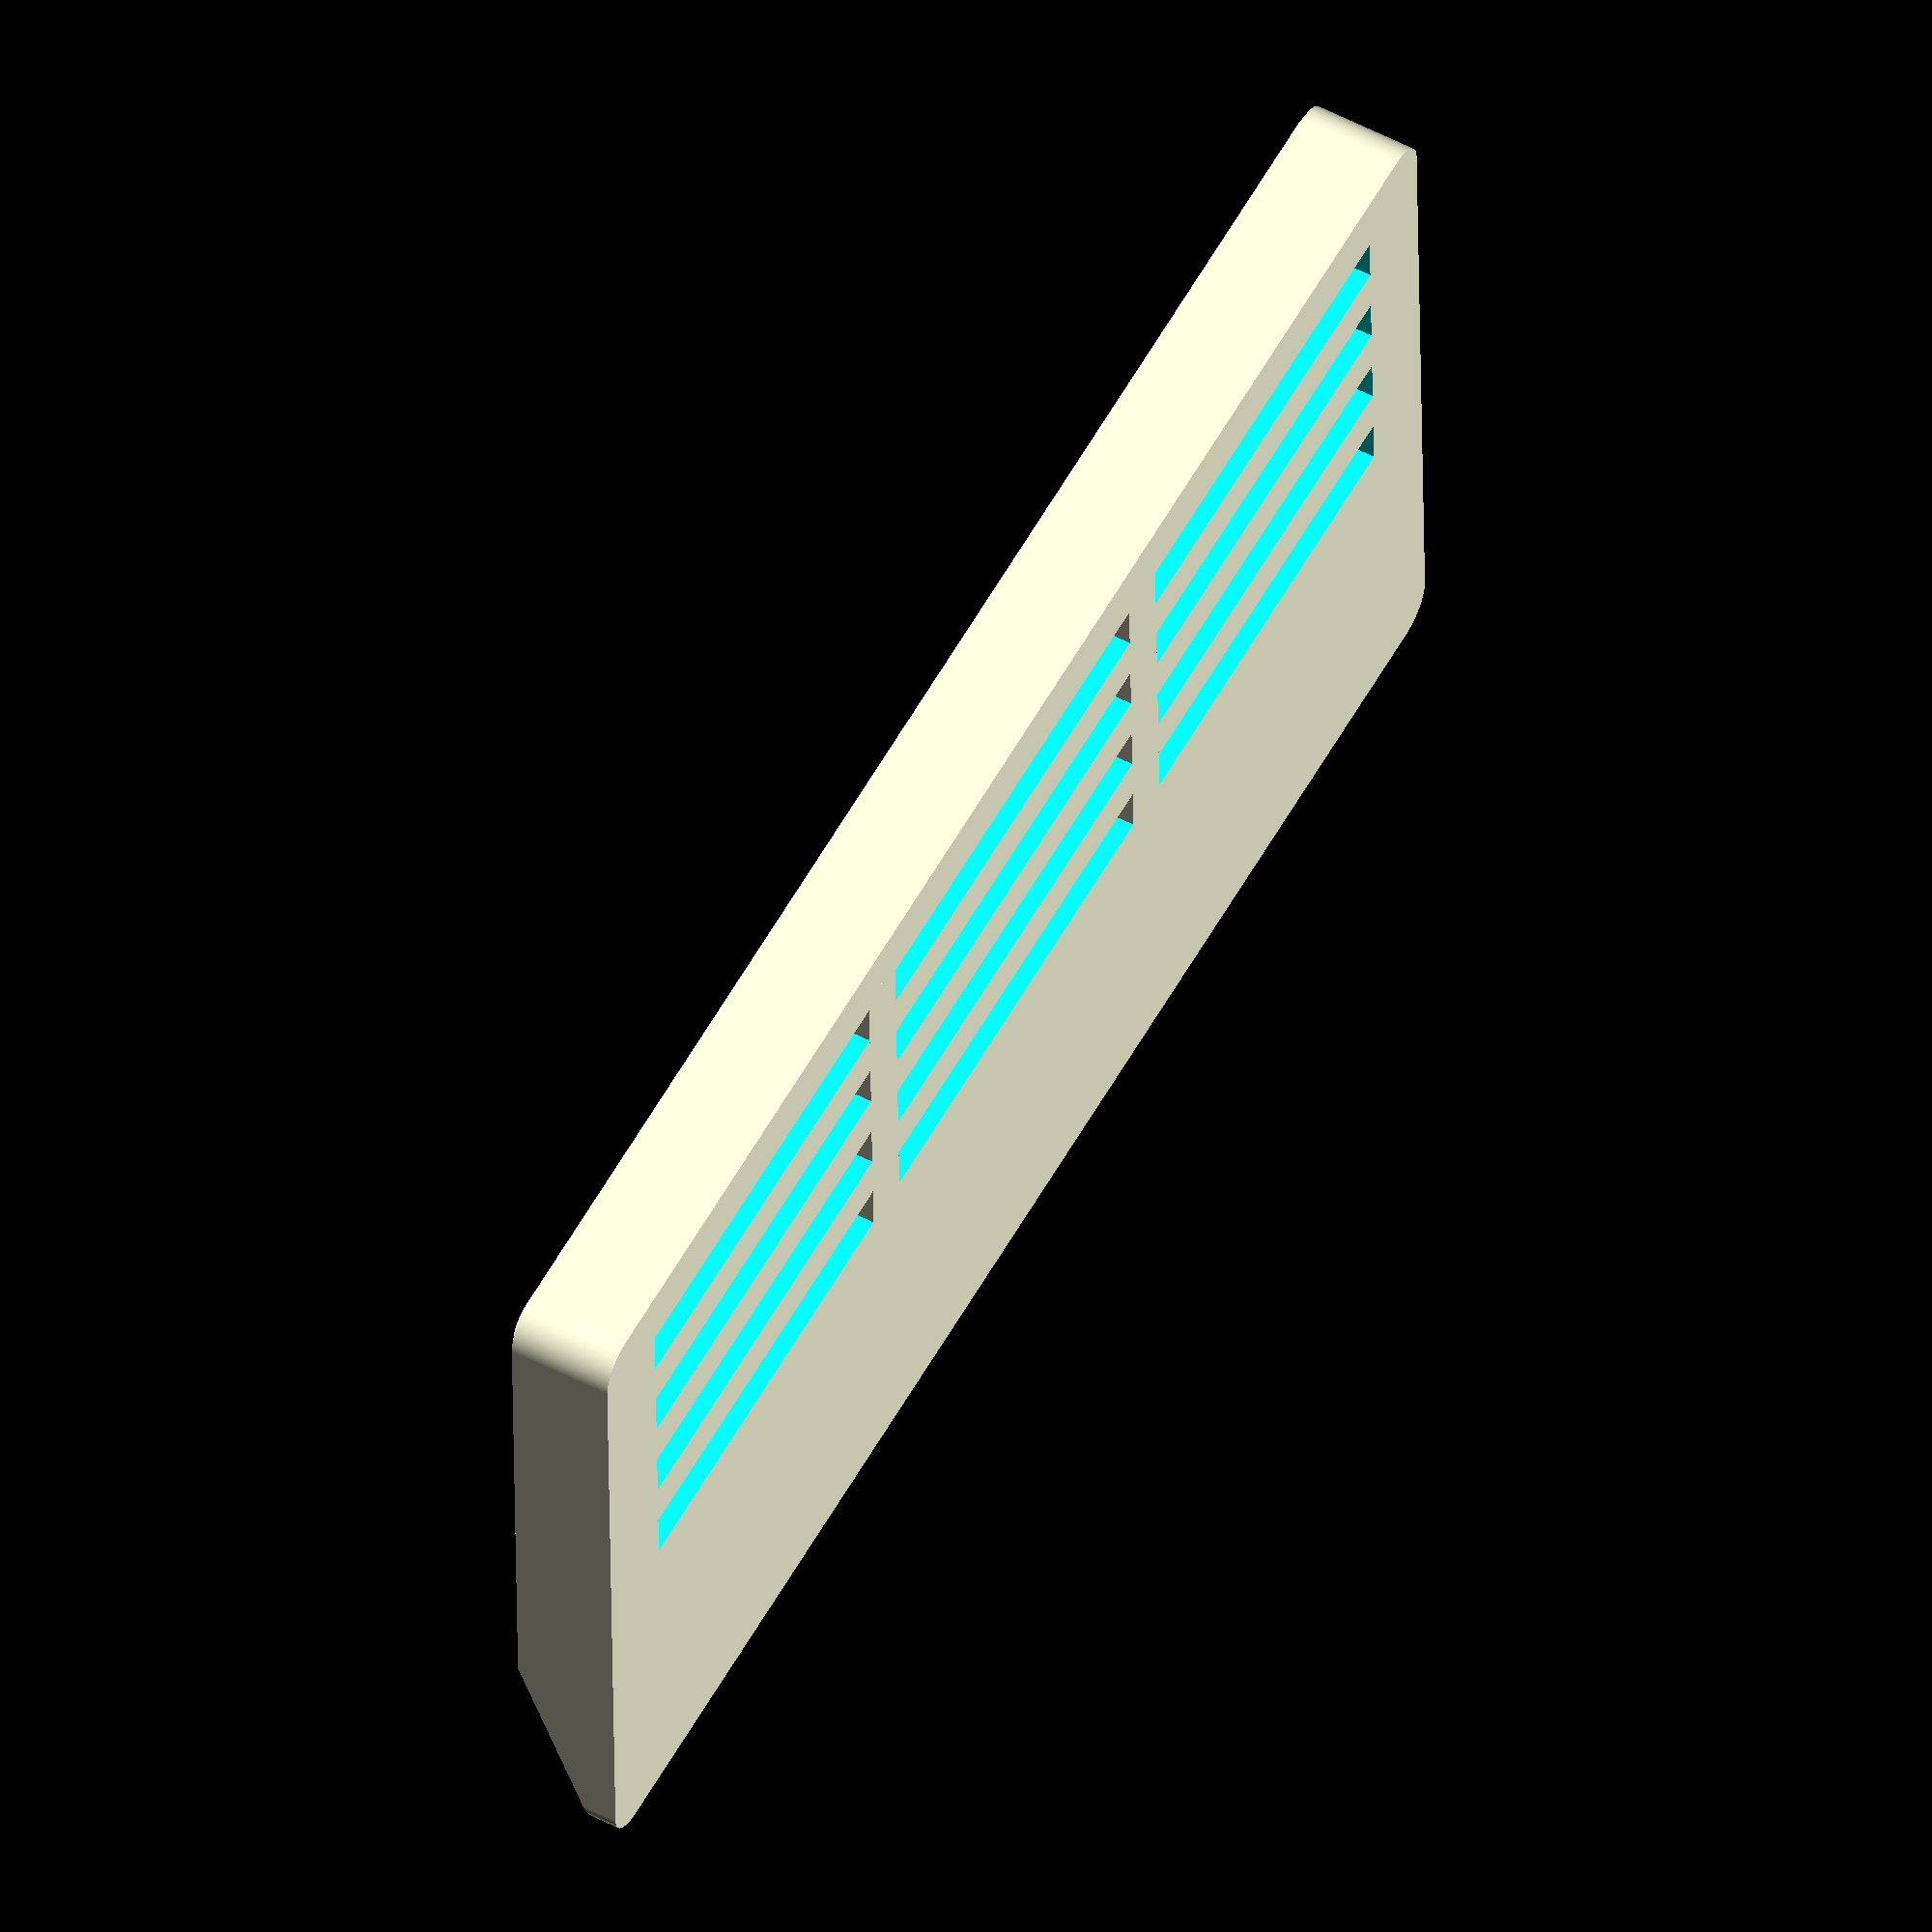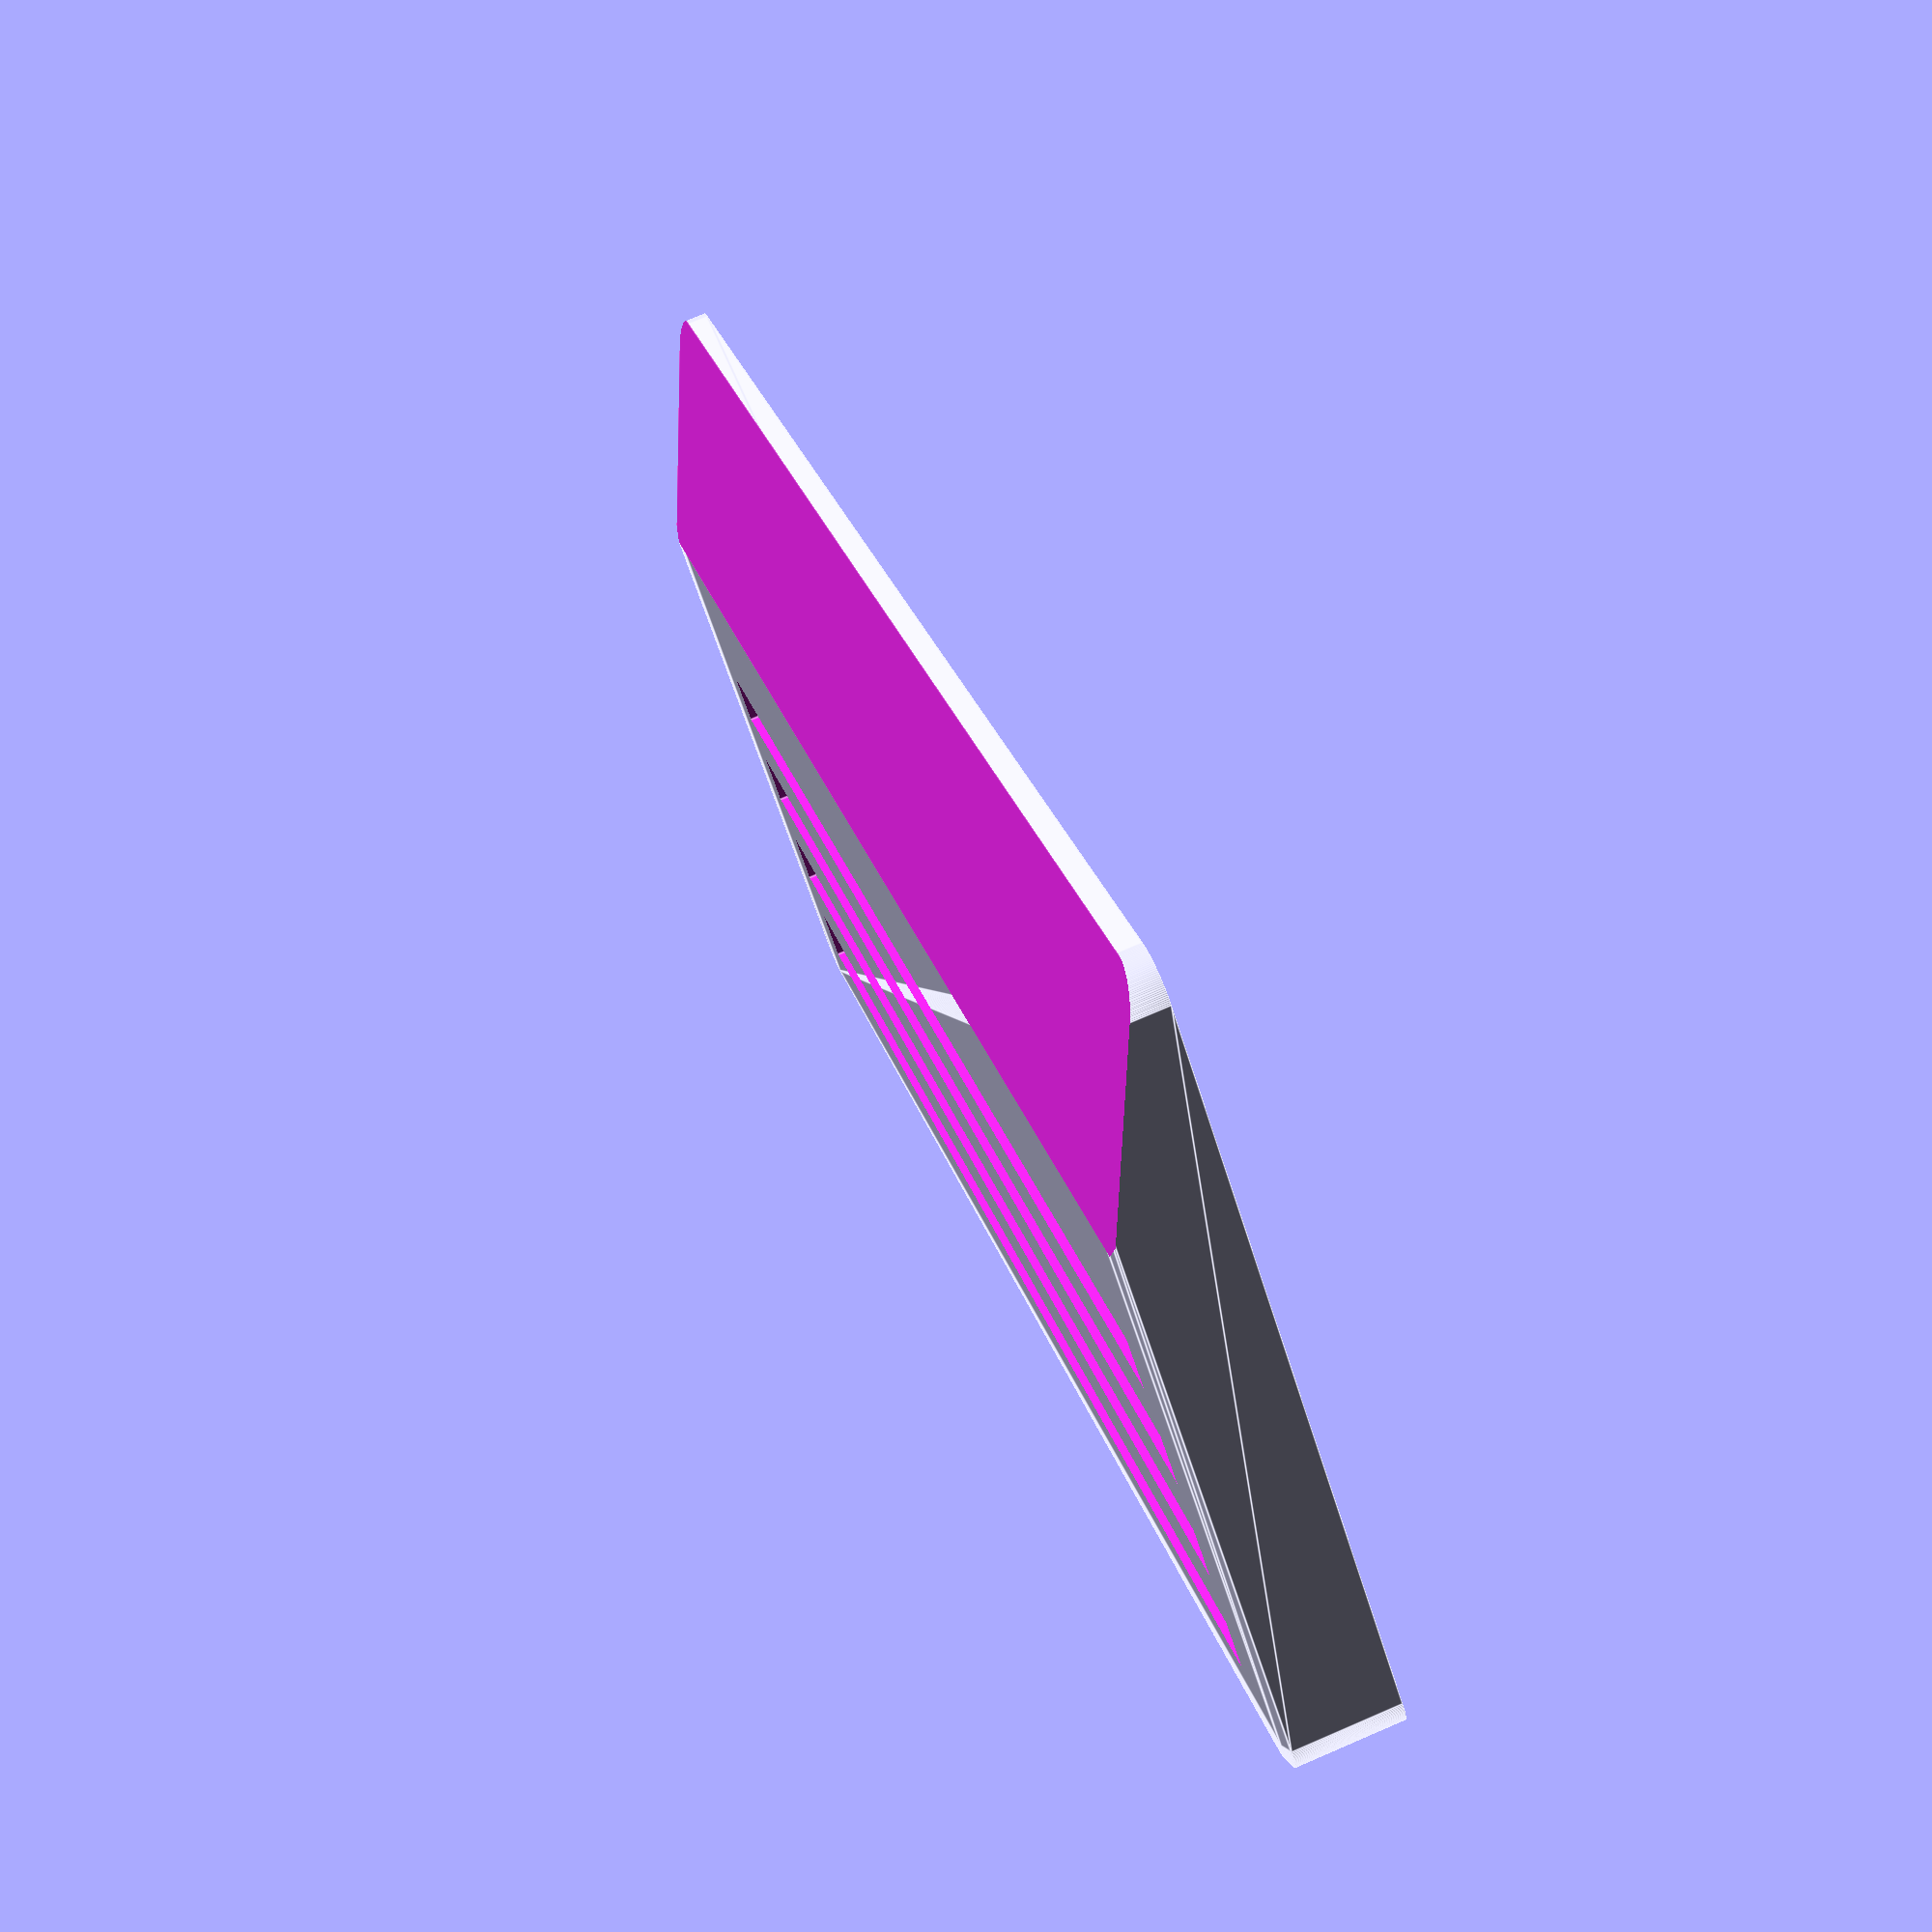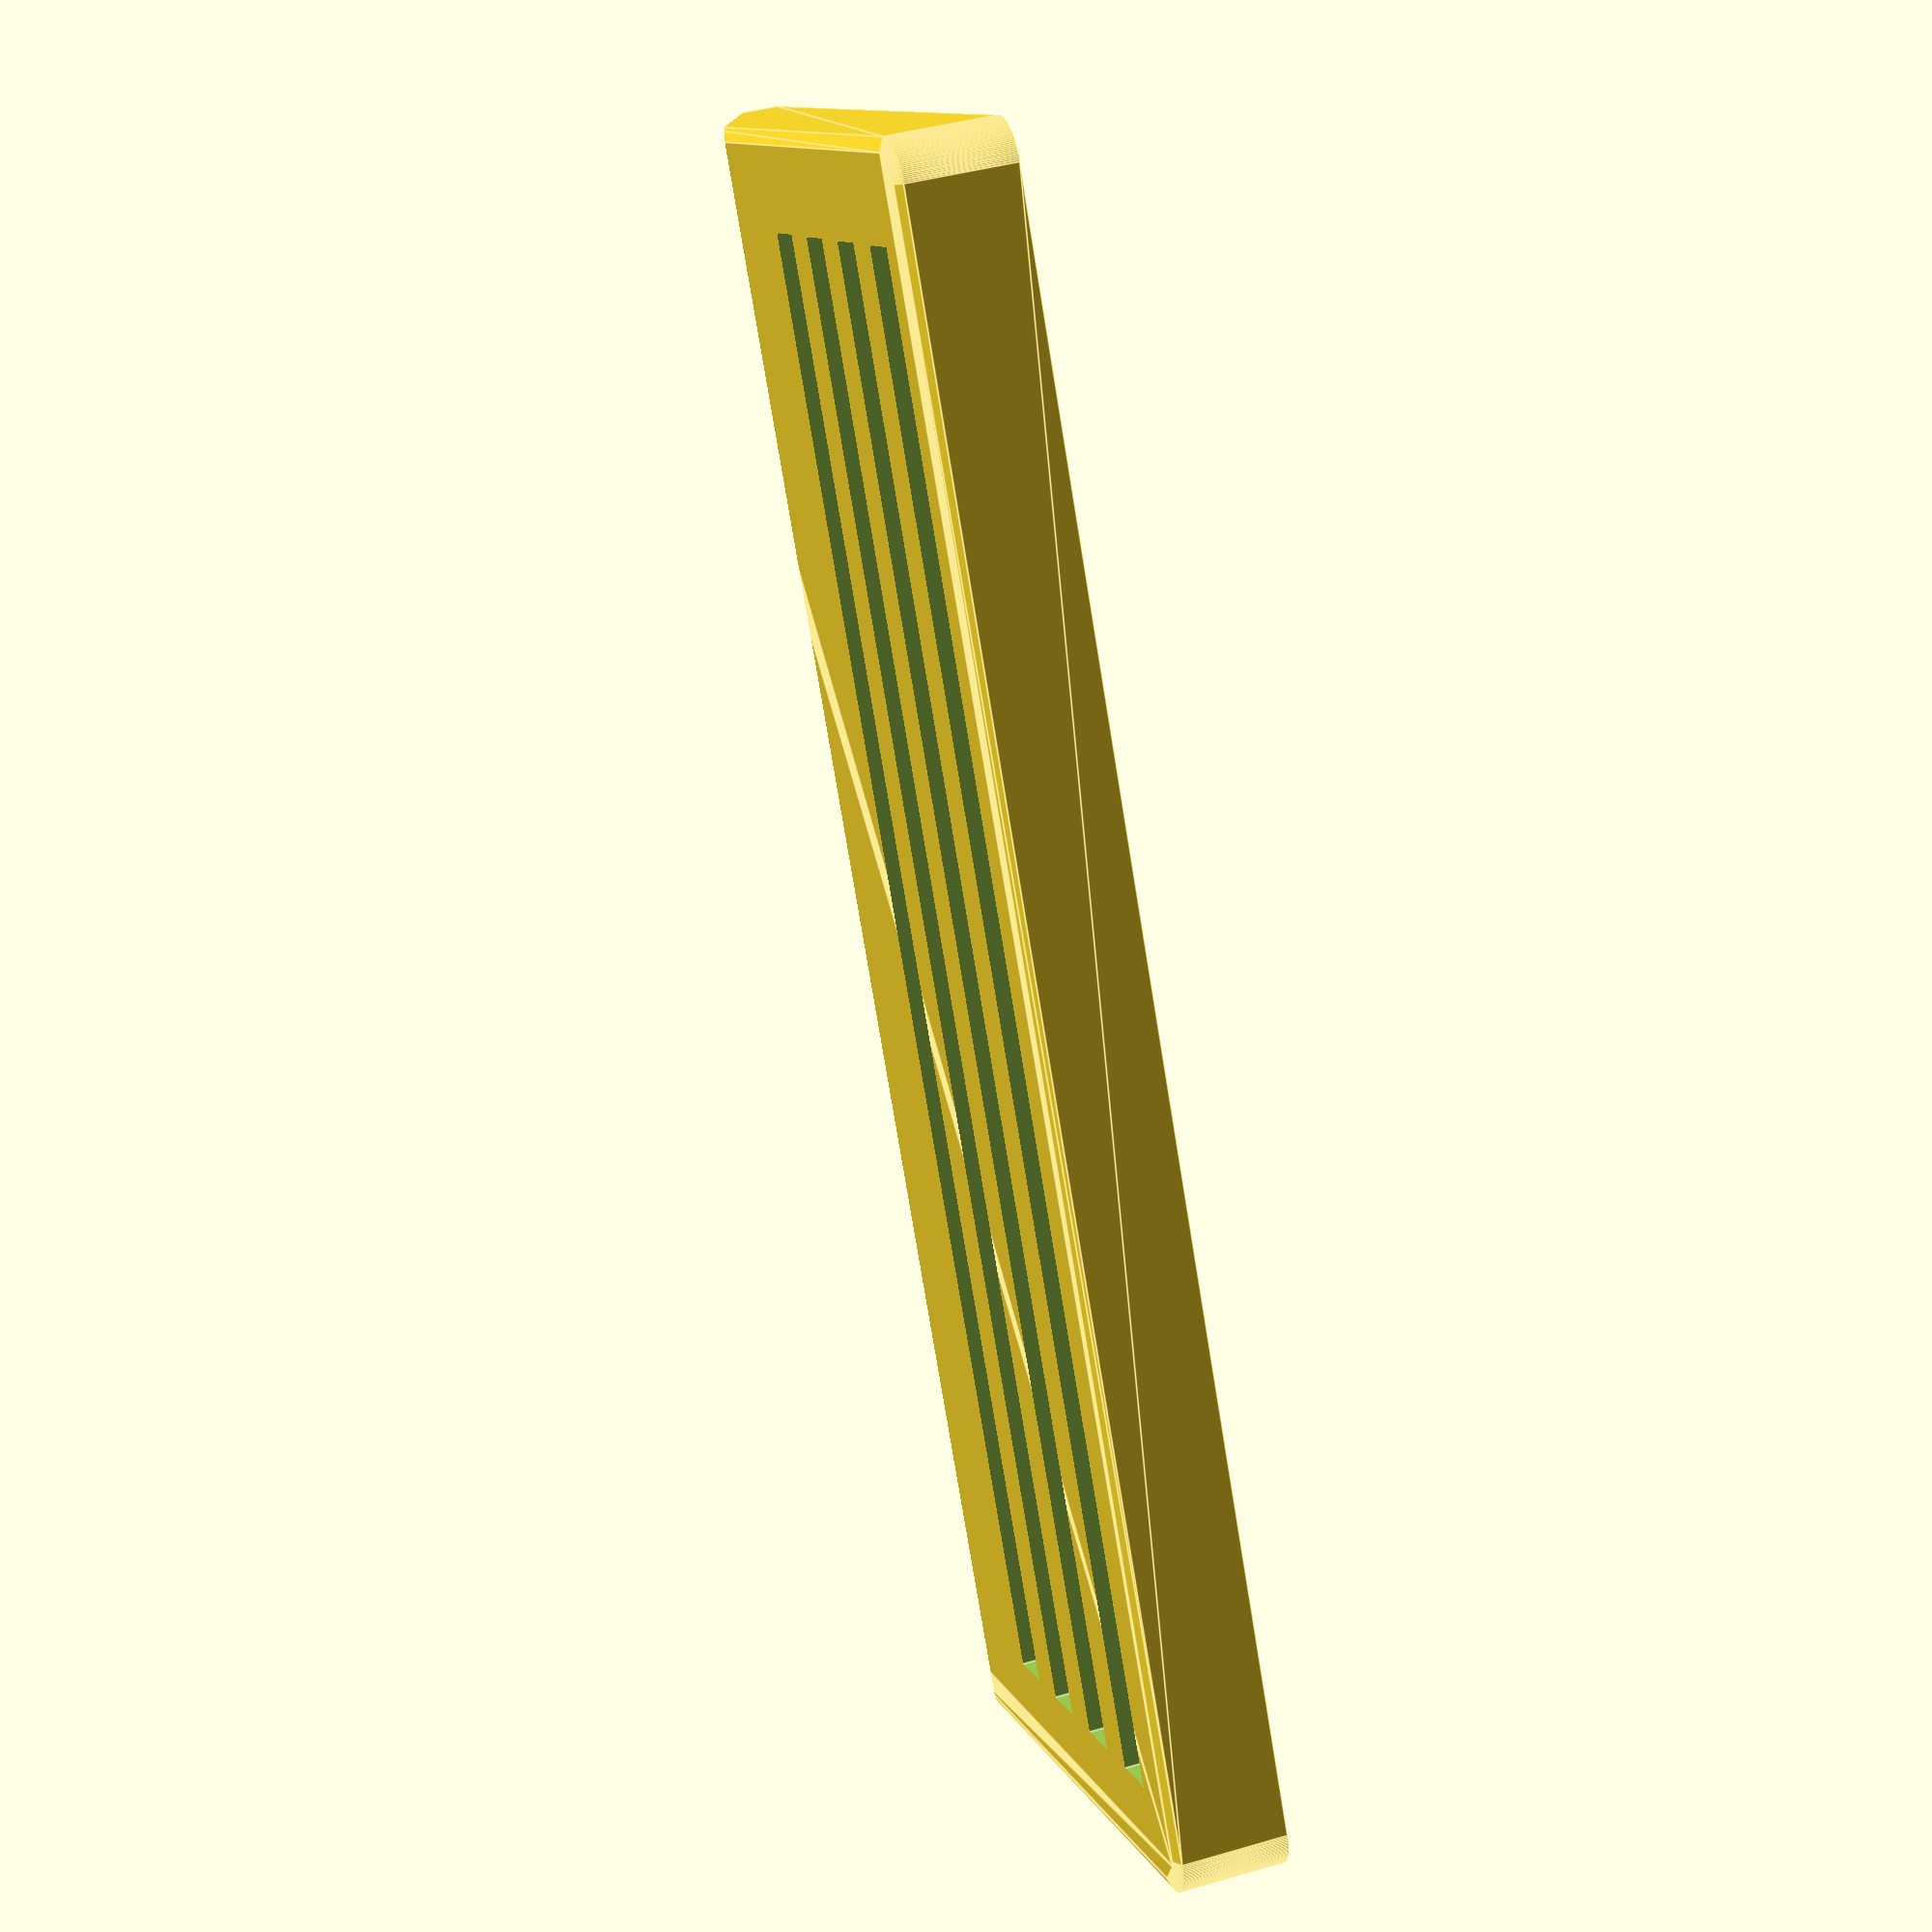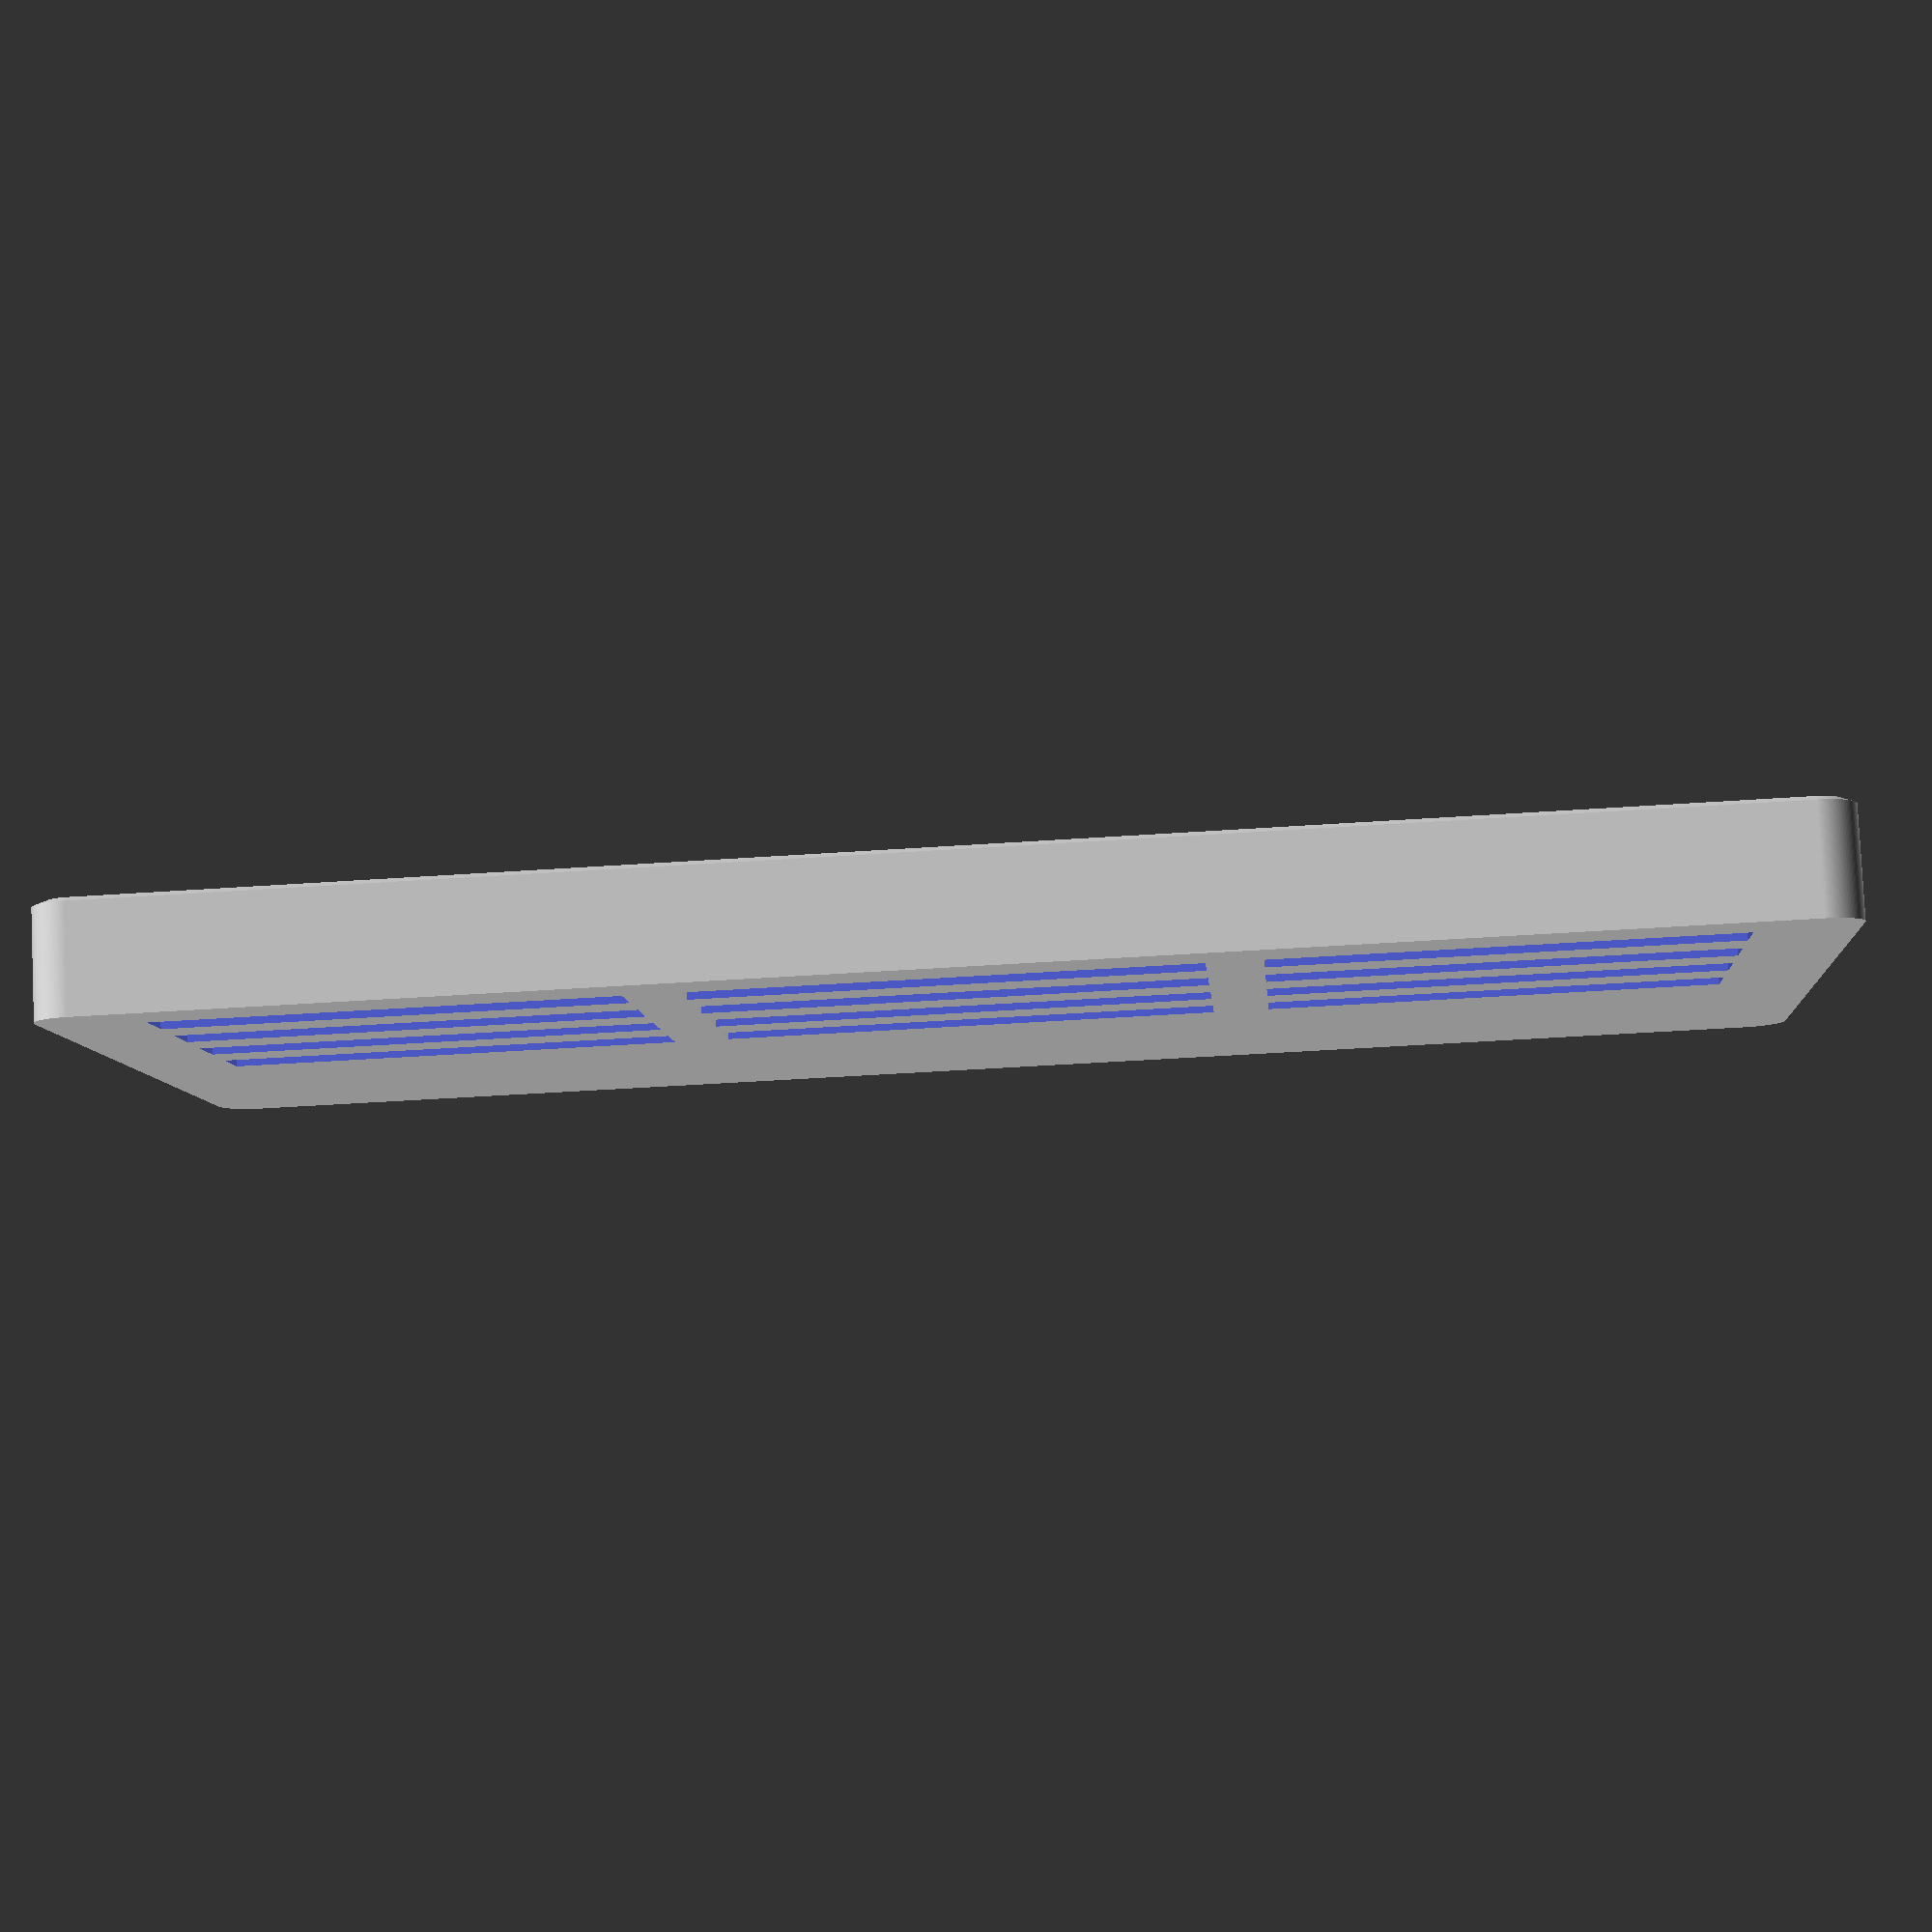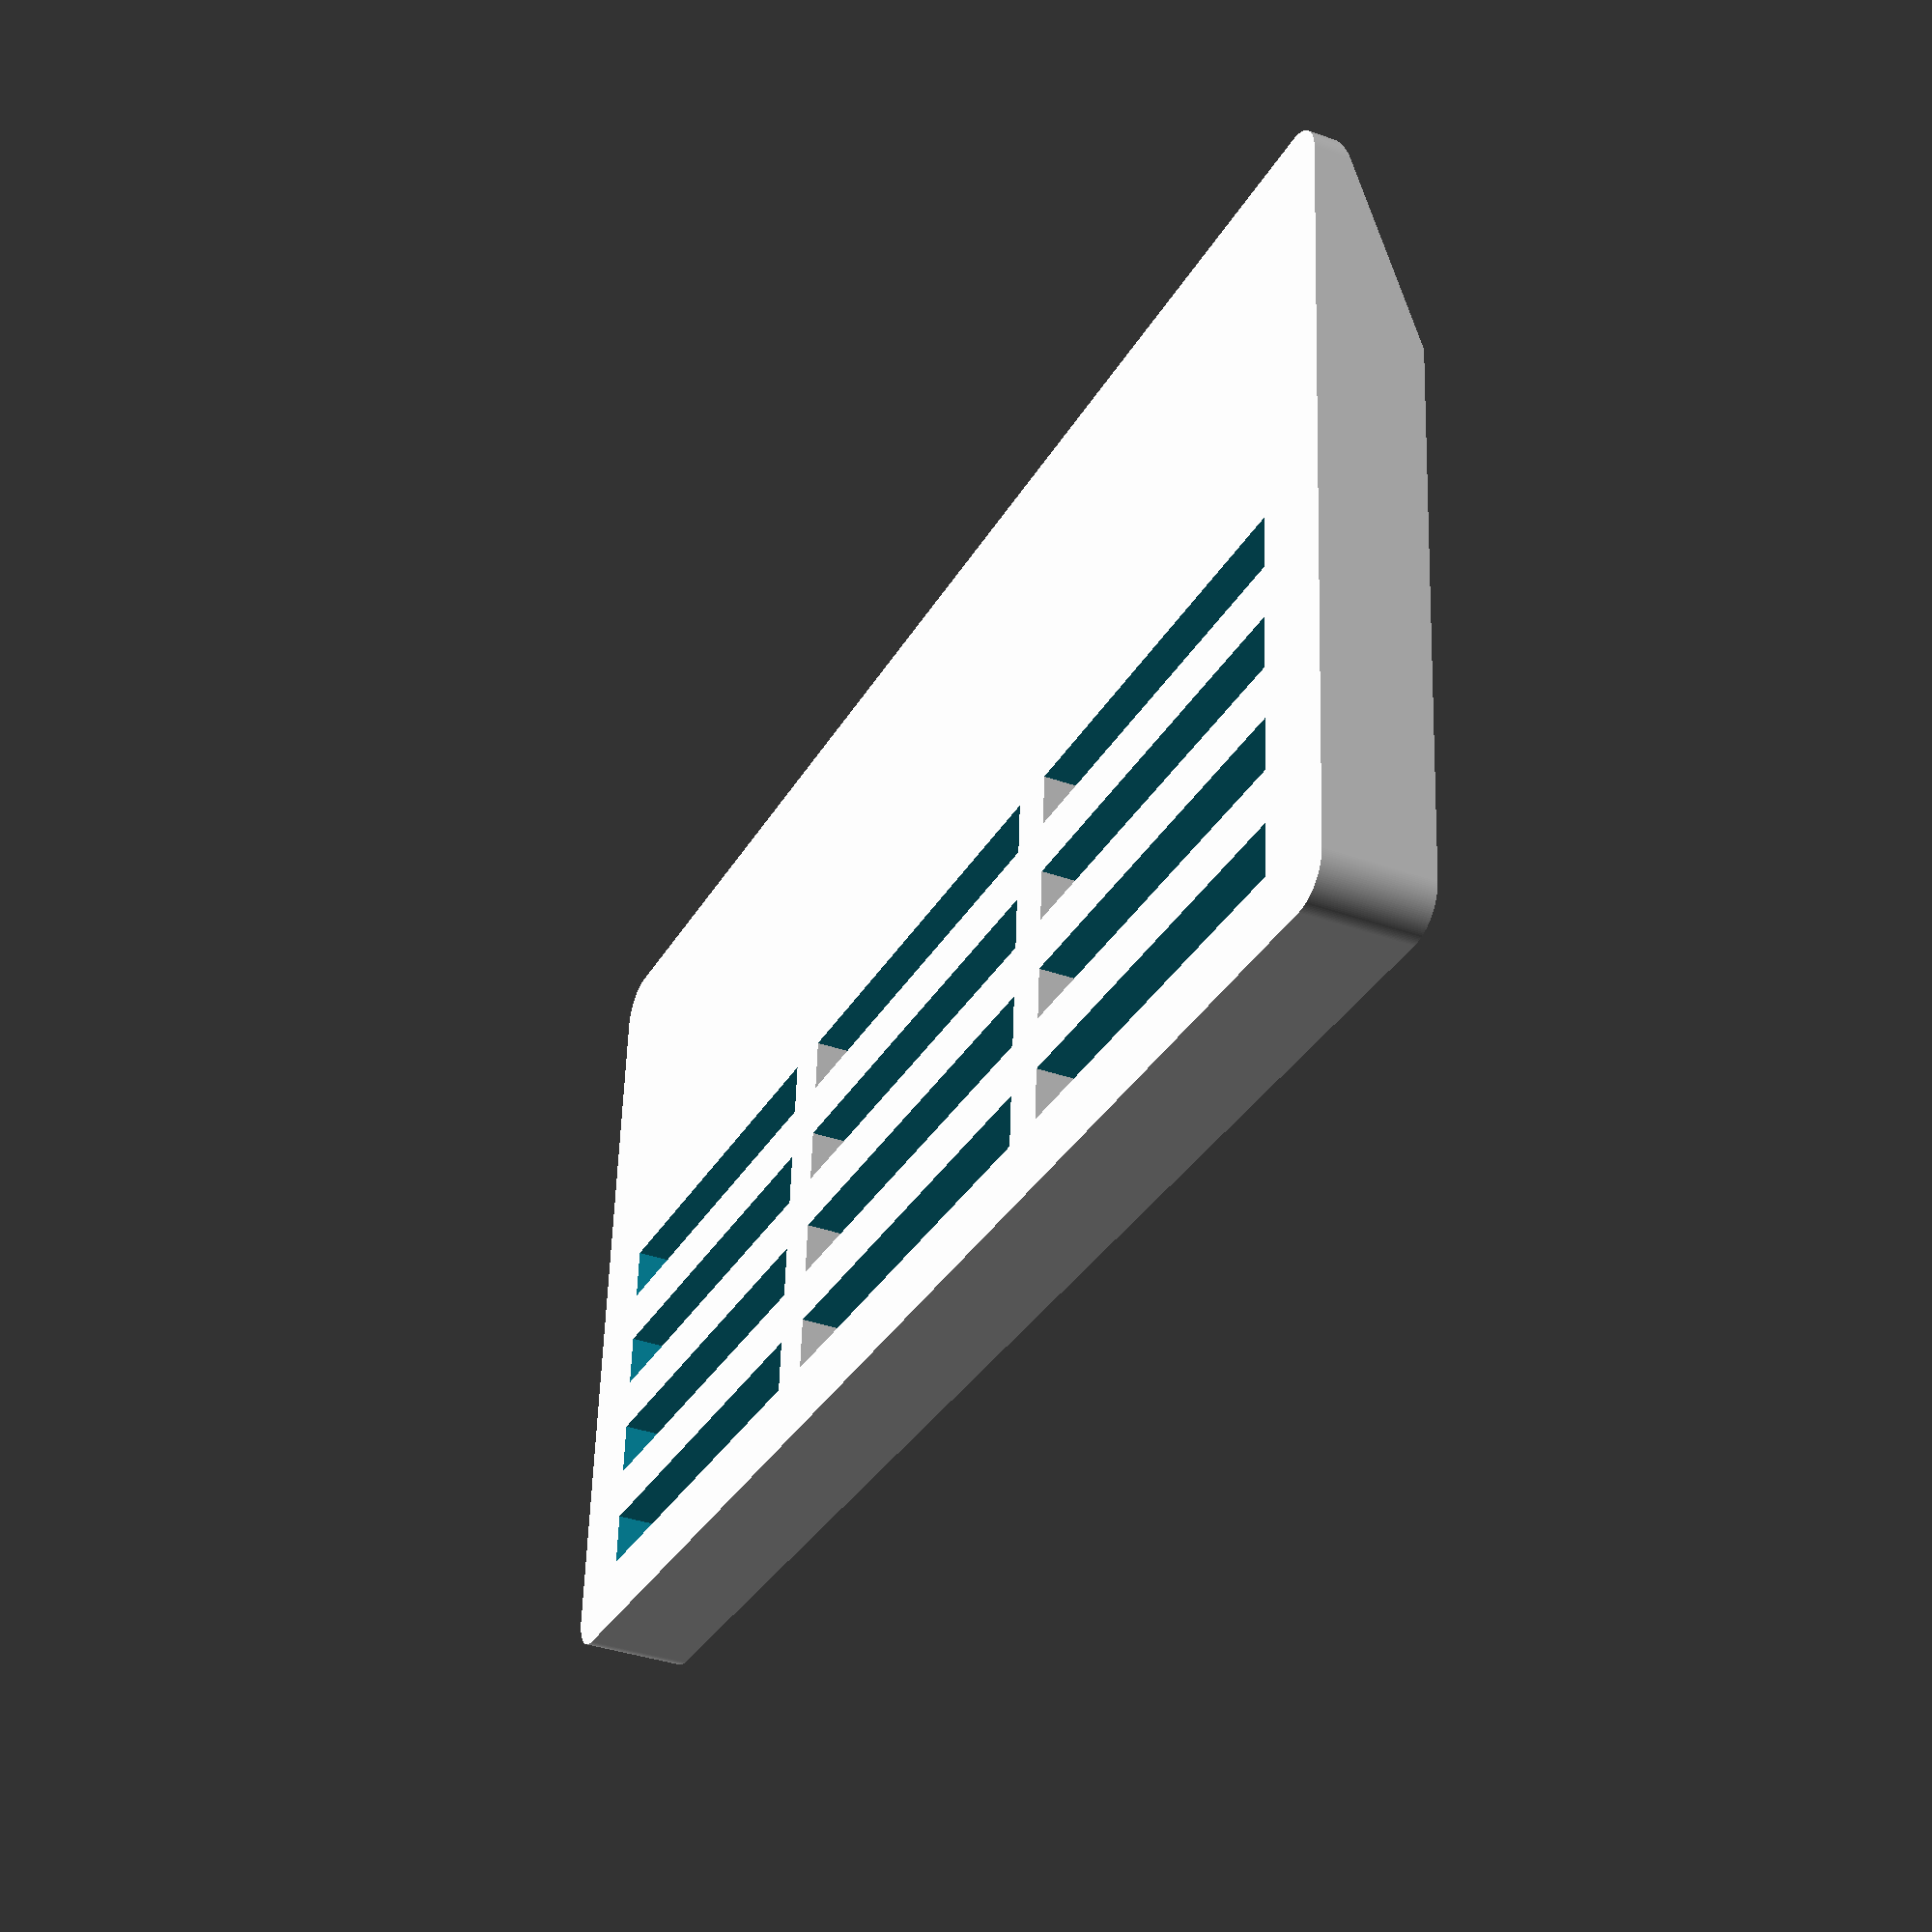
<openscad>
// A simple case for the MiSTeryNano Lite  (https://github.com/harbaum/MiSTeryNano)

// Original author: Oliver Jaksch
// CC BY-NC-SA 4.0 (https://creativecommons.org/licenses/by-nc-sa/4.0/)

// Top for the Top :)
difference() {
    $fn=150;
    minkowski() {
        cube([28.17, 59.27, 4], true);
        cylinder(0.2, 1.5);
    }

    // Plate
    translate ([11.6, 0, 2.4]) rotate([0, 20, 0]) cube([10, 62.5, 4], true);

    // Vents
    for (step =[-12:4:0]) translate ([step, 0, 0]) cube([2, 55, 5], true);
}
translate ([-6, 10, -0.5]) cube([15, 2, 3], true);
translate ([-6, -10, -0.5]) cube([15, 2, 3], true);
</openscad>
<views>
elev=305.0 azim=91.3 roll=118.6 proj=o view=wireframe
elev=283.5 azim=222.6 roll=66.8 proj=p view=edges
elev=139.0 azim=331.1 roll=109.6 proj=p view=edges
elev=97.6 azim=274.1 roll=2.7 proj=p view=wireframe
elev=216.5 azim=85.8 roll=294.9 proj=p view=solid
</views>
